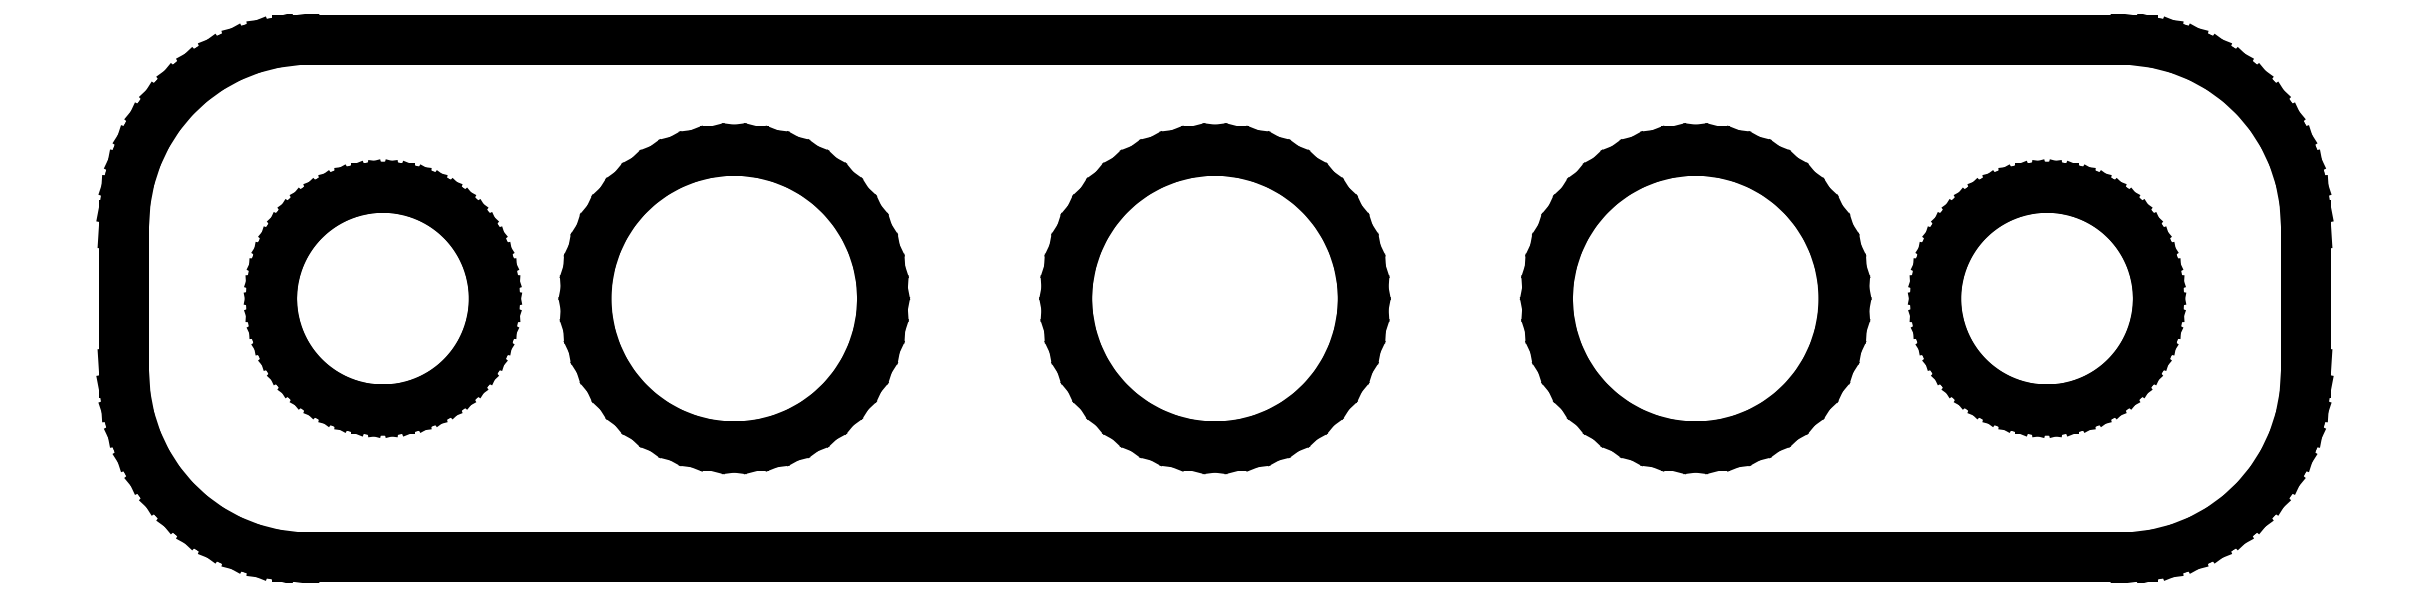
<metadata>
{"format":"dxf","ext":"dxf","renderer":"ezdxf+matplotlib","layout":"modelspace","background":"white","min_lineweight":24,"dpi":150}
</metadata>
<code>
0
SECTION
2
ENTITIES
0
LINE
8
0
10
25.44
20
-6.911
11
26.05
21
-6.755
0
LINE
8
0
10
26.05
20
-6.755
11
26.63
21
-6.524
0
LINE
8
0
10
26.63
20
-6.524
11
27.18
21
-6.222
0
LINE
8
0
10
27.18
20
-6.222
11
27.69
21
-5.853
0
LINE
8
0
10
27.69
20
-5.853
11
28.14
21
-5.423
0
LINE
8
0
10
28.14
20
-5.423
11
28.55
21
-4.939
0
LINE
8
0
10
28.55
20
-4.939
11
28.88
21
-4.409
0
LINE
8
0
10
28.88
20
-4.409
11
29.15
21
-3.841
0
LINE
8
0
10
29.15
20
-3.841
11
29.34
21
-3.243
0
LINE
8
0
10
29.34
20
-3.243
11
29.46
21
-2.627
0
LINE
8
0
10
29.46
20
-2.627
11
29.5
21
-2
0
LINE
8
0
10
29.5
20
-2
11
29.5
21
2
0
LINE
8
0
10
29.5
20
2
11
29.46
21
2.627
0
LINE
8
0
10
29.46
20
2.627
11
29.34
21
3.243
0
LINE
8
0
10
29.34
20
3.243
11
29.15
21
3.841
0
LINE
8
0
10
29.15
20
3.841
11
28.88
21
4.409
0
LINE
8
0
10
28.88
20
4.409
11
28.55
21
4.939
0
LINE
8
0
10
28.55
20
4.939
11
28.14
21
5.423
0
LINE
8
0
10
28.14
20
5.423
11
27.69
21
5.853
0
LINE
8
0
10
27.69
20
5.853
11
27.18
21
6.222
0
LINE
8
0
10
27.18
20
6.222
11
26.63
21
6.524
0
LINE
8
0
10
26.63
20
6.524
11
26.05
21
6.755
0
LINE
8
0
10
26.05
20
6.755
11
25.44
21
6.911
0
LINE
8
0
10
25.44
20
6.911
11
24.81
21
6.99
0
LINE
8
0
10
24.81
20
6.99
11
-24.81
21
6.99
0
LINE
8
0
10
-24.81
20
6.99
11
-25.44
21
6.911
0
LINE
8
0
10
-25.44
20
6.911
11
-26.05
21
6.755
0
LINE
8
0
10
-26.05
20
6.755
11
-26.63
21
6.524
0
LINE
8
0
10
-26.63
20
6.524
11
-27.18
21
6.222
0
LINE
8
0
10
-27.18
20
6.222
11
-27.69
21
5.853
0
LINE
8
0
10
-27.69
20
5.853
11
-28.14
21
5.423
0
LINE
8
0
10
-28.14
20
5.423
11
-28.55
21
4.939
0
LINE
8
0
10
-28.55
20
4.939
11
-28.88
21
4.409
0
LINE
8
0
10
-28.88
20
4.409
11
-29.15
21
3.841
0
LINE
8
0
10
-29.15
20
3.841
11
-29.34
21
3.243
0
LINE
8
0
10
-29.34
20
3.243
11
-29.46
21
2.627
0
LINE
8
0
10
-29.46
20
2.627
11
-29.5
21
2
0
LINE
8
0
10
-29.5
20
2
11
-29.5
21
-2
0
LINE
8
0
10
-29.5
20
-2
11
-29.46
21
-2.627
0
LINE
8
0
10
-29.46
20
-2.627
11
-29.34
21
-3.243
0
LINE
8
0
10
-29.34
20
-3.243
11
-29.15
21
-3.841
0
LINE
8
0
10
-29.15
20
-3.841
11
-28.88
21
-4.409
0
LINE
8
0
10
-28.88
20
-4.409
11
-28.55
21
-4.939
0
LINE
8
0
10
-28.55
20
-4.939
11
-28.14
21
-5.423
0
LINE
8
0
10
-28.14
20
-5.423
11
-27.69
21
-5.853
0
LINE
8
0
10
-27.69
20
-5.853
11
-27.18
21
-6.222
0
LINE
8
0
10
-27.18
20
-6.222
11
-26.63
21
-6.524
0
LINE
8
0
10
-26.63
20
-6.524
11
-26.05
21
-6.755
0
LINE
8
0
10
-26.05
20
-6.755
11
-25.44
21
-6.911
0
LINE
8
0
10
-25.44
20
-6.911
11
-24.81
21
-6.99
0
LINE
8
0
10
-24.81
20
-6.99
11
24.81
21
-6.99
0
LINE
8
0
10
24.81
20
-6.99
11
25.44
21
-6.911
0
LINE
8
0
10
-13.25
20
-3.992
11
-13.75
21
-3.929
0
LINE
8
0
10
-13.75
20
-3.929
11
-14.24
21
-3.804
0
LINE
8
0
10
-14.24
20
-3.804
11
-14.7
21
-3.619
0
LINE
8
0
10
-14.7
20
-3.619
11
-15.14
21
-3.377
0
LINE
8
0
10
-15.14
20
-3.377
11
-15.55
21
-3.082
0
LINE
8
0
10
-15.55
20
-3.082
11
-15.92
21
-2.738
0
LINE
8
0
10
-15.92
20
-2.738
11
-16.24
21
-2.351
0
LINE
8
0
10
-16.24
20
-2.351
11
-16.51
21
-1.927
0
LINE
8
0
10
-16.51
20
-1.927
11
-16.72
21
-1.472
0
LINE
8
0
10
-16.72
20
-1.472
11
-16.87
21
-0.9948
0
LINE
8
0
10
-16.87
20
-0.9948
11
-16.97
21
-0.5013
0
LINE
8
0
10
-16.97
20
-0.5013
11
-17
21
0
0
LINE
8
0
10
-17
20
0
11
-16.97
21
0.5013
0
LINE
8
0
10
-16.97
20
0.5013
11
-16.87
21
0.9948
0
LINE
8
0
10
-16.87
20
0.9948
11
-16.72
21
1.472
0
LINE
8
0
10
-16.72
20
1.472
11
-16.51
21
1.927
0
LINE
8
0
10
-16.51
20
1.927
11
-16.24
21
2.351
0
LINE
8
0
10
-16.24
20
2.351
11
-15.92
21
2.738
0
LINE
8
0
10
-15.92
20
2.738
11
-15.55
21
3.082
0
LINE
8
0
10
-15.55
20
3.082
11
-15.14
21
3.377
0
LINE
8
0
10
-15.14
20
3.377
11
-14.7
21
3.619
0
LINE
8
0
10
-14.7
20
3.619
11
-14.24
21
3.804
0
LINE
8
0
10
-14.24
20
3.804
11
-13.75
21
3.929
0
LINE
8
0
10
-13.75
20
3.929
11
-13.25
21
3.992
0
LINE
8
0
10
-13.25
20
3.992
11
-12.75
21
3.992
0
LINE
8
0
10
-12.75
20
3.992
11
-12.25
21
3.929
0
LINE
8
0
10
-12.25
20
3.929
11
-11.76
21
3.804
0
LINE
8
0
10
-11.76
20
3.804
11
-11.3
21
3.619
0
LINE
8
0
10
-11.3
20
3.619
11
-10.86
21
3.377
0
LINE
8
0
10
-10.86
20
3.377
11
-10.45
21
3.082
0
LINE
8
0
10
-10.45
20
3.082
11
-10.08
21
2.738
0
LINE
8
0
10
-10.08
20
2.738
11
-9.764
21
2.351
0
LINE
8
0
10
-9.764
20
2.351
11
-9.495
21
1.927
0
LINE
8
0
10
-9.495
20
1.927
11
-9.281
21
1.472
0
LINE
8
0
10
-9.281
20
1.472
11
-9.126
21
0.9948
0
LINE
8
0
10
-9.126
20
0.9948
11
-9.032
21
0.5013
0
LINE
8
0
10
-9.032
20
0.5013
11
-9
21
0
0
LINE
8
0
10
-9
20
0
11
-9.032
21
-0.5013
0
LINE
8
0
10
-9.032
20
-0.5013
11
-9.126
21
-0.9948
0
LINE
8
0
10
-9.126
20
-0.9948
11
-9.281
21
-1.472
0
LINE
8
0
10
-9.281
20
-1.472
11
-9.495
21
-1.927
0
LINE
8
0
10
-9.495
20
-1.927
11
-9.764
21
-2.351
0
LINE
8
0
10
-9.764
20
-2.351
11
-10.08
21
-2.738
0
LINE
8
0
10
-10.08
20
-2.738
11
-10.45
21
-3.082
0
LINE
8
0
10
-10.45
20
-3.082
11
-10.86
21
-3.377
0
LINE
8
0
10
-10.86
20
-3.377
11
-11.3
21
-3.619
0
LINE
8
0
10
-11.3
20
-3.619
11
-11.76
21
-3.804
0
LINE
8
0
10
-11.76
20
-3.804
11
-12.25
21
-3.929
0
LINE
8
0
10
-12.25
20
-3.929
11
-12.75
21
-3.992
0
LINE
8
0
10
-12.75
20
-3.992
11
-13.25
21
-3.992
0
LINE
8
0
10
12.75
20
-3.992
11
12.25
21
-3.929
0
LINE
8
0
10
12.25
20
-3.929
11
11.76
21
-3.804
0
LINE
8
0
10
11.76
20
-3.804
11
11.3
21
-3.619
0
LINE
8
0
10
11.3
20
-3.619
11
10.86
21
-3.377
0
LINE
8
0
10
10.86
20
-3.377
11
10.45
21
-3.082
0
LINE
8
0
10
10.45
20
-3.082
11
10.08
21
-2.738
0
LINE
8
0
10
10.08
20
-2.738
11
9.764
21
-2.351
0
LINE
8
0
10
9.764
20
-2.351
11
9.495
21
-1.927
0
LINE
8
0
10
9.495
20
-1.927
11
9.281
21
-1.472
0
LINE
8
0
10
9.281
20
-1.472
11
9.126
21
-0.9948
0
LINE
8
0
10
9.126
20
-0.9948
11
9.032
21
-0.5013
0
LINE
8
0
10
9.032
20
-0.5013
11
9
21
0
0
LINE
8
0
10
9
20
0
11
9.032
21
0.5013
0
LINE
8
0
10
9.032
20
0.5013
11
9.126
21
0.9948
0
LINE
8
0
10
9.126
20
0.9948
11
9.281
21
1.472
0
LINE
8
0
10
9.281
20
1.472
11
9.495
21
1.927
0
LINE
8
0
10
9.495
20
1.927
11
9.764
21
2.351
0
LINE
8
0
10
9.764
20
2.351
11
10.08
21
2.738
0
LINE
8
0
10
10.08
20
2.738
11
10.45
21
3.082
0
LINE
8
0
10
10.45
20
3.082
11
10.86
21
3.377
0
LINE
8
0
10
10.86
20
3.377
11
11.3
21
3.619
0
LINE
8
0
10
11.3
20
3.619
11
11.76
21
3.804
0
LINE
8
0
10
11.76
20
3.804
11
12.25
21
3.929
0
LINE
8
0
10
12.25
20
3.929
11
12.75
21
3.992
0
LINE
8
0
10
12.75
20
3.992
11
13.25
21
3.992
0
LINE
8
0
10
13.25
20
3.992
11
13.75
21
3.929
0
LINE
8
0
10
13.75
20
3.929
11
14.24
21
3.804
0
LINE
8
0
10
14.24
20
3.804
11
14.7
21
3.619
0
LINE
8
0
10
14.7
20
3.619
11
15.14
21
3.377
0
LINE
8
0
10
15.14
20
3.377
11
15.55
21
3.082
0
LINE
8
0
10
15.55
20
3.082
11
15.92
21
2.738
0
LINE
8
0
10
15.92
20
2.738
11
16.24
21
2.351
0
LINE
8
0
10
16.24
20
2.351
11
16.51
21
1.927
0
LINE
8
0
10
16.51
20
1.927
11
16.72
21
1.472
0
LINE
8
0
10
16.72
20
1.472
11
16.87
21
0.9948
0
LINE
8
0
10
16.87
20
0.9948
11
16.97
21
0.5013
0
LINE
8
0
10
16.97
20
0.5013
11
17
21
0
0
LINE
8
0
10
17
20
0
11
16.97
21
-0.5013
0
LINE
8
0
10
16.97
20
-0.5013
11
16.87
21
-0.9948
0
LINE
8
0
10
16.87
20
-0.9948
11
16.72
21
-1.472
0
LINE
8
0
10
16.72
20
-1.472
11
16.51
21
-1.927
0
LINE
8
0
10
16.51
20
-1.927
11
16.24
21
-2.351
0
LINE
8
0
10
16.24
20
-2.351
11
15.92
21
-2.738
0
LINE
8
0
10
15.92
20
-2.738
11
15.55
21
-3.082
0
LINE
8
0
10
15.55
20
-3.082
11
15.14
21
-3.377
0
LINE
8
0
10
15.14
20
-3.377
11
14.7
21
-3.619
0
LINE
8
0
10
14.7
20
-3.619
11
14.24
21
-3.804
0
LINE
8
0
10
14.24
20
-3.804
11
13.75
21
-3.929
0
LINE
8
0
10
13.75
20
-3.929
11
13.25
21
-3.992
0
LINE
8
0
10
13.25
20
-3.992
11
12.75
21
-3.992
0
LINE
8
0
10
-0.2512
20
-3.992
11
-0.7495
21
-3.929
0
LINE
8
0
10
-0.7495
20
-3.929
11
-1.236
21
-3.804
0
LINE
8
0
10
-1.236
20
-3.804
11
-1.703
21
-3.619
0
LINE
8
0
10
-1.703
20
-3.619
11
-2.143
21
-3.377
0
LINE
8
0
10
-2.143
20
-3.377
11
-2.55
21
-3.082
0
LINE
8
0
10
-2.55
20
-3.082
11
-2.916
21
-2.738
0
LINE
8
0
10
-2.916
20
-2.738
11
-3.236
21
-2.351
0
LINE
8
0
10
-3.236
20
-2.351
11
-3.505
21
-1.927
0
LINE
8
0
10
-3.505
20
-1.927
11
-3.719
21
-1.472
0
LINE
8
0
10
-3.719
20
-1.472
11
-3.874
21
-0.9948
0
LINE
8
0
10
-3.874
20
-0.9948
11
-3.968
21
-0.5013
0
LINE
8
0
10
-3.968
20
-0.5013
11
-4
21
0
0
LINE
8
0
10
-4
20
0
11
-3.968
21
0.5013
0
LINE
8
0
10
-3.968
20
0.5013
11
-3.874
21
0.9948
0
LINE
8
0
10
-3.874
20
0.9948
11
-3.719
21
1.472
0
LINE
8
0
10
-3.719
20
1.472
11
-3.505
21
1.927
0
LINE
8
0
10
-3.505
20
1.927
11
-3.236
21
2.351
0
LINE
8
0
10
-3.236
20
2.351
11
-2.916
21
2.738
0
LINE
8
0
10
-2.916
20
2.738
11
-2.55
21
3.082
0
LINE
8
0
10
-2.55
20
3.082
11
-2.143
21
3.377
0
LINE
8
0
10
-2.143
20
3.377
11
-1.703
21
3.619
0
LINE
8
0
10
-1.703
20
3.619
11
-1.236
21
3.804
0
LINE
8
0
10
-1.236
20
3.804
11
-0.7495
21
3.929
0
LINE
8
0
10
-0.7495
20
3.929
11
-0.2512
21
3.992
0
LINE
8
0
10
-0.2512
20
3.992
11
0.2512
21
3.992
0
LINE
8
0
10
0.2512
20
3.992
11
0.7495
21
3.929
0
LINE
8
0
10
0.7495
20
3.929
11
1.236
21
3.804
0
LINE
8
0
10
1.236
20
3.804
11
1.703
21
3.619
0
LINE
8
0
10
1.703
20
3.619
11
2.143
21
3.377
0
LINE
8
0
10
2.143
20
3.377
11
2.55
21
3.082
0
LINE
8
0
10
2.55
20
3.082
11
2.916
21
2.738
0
LINE
8
0
10
2.916
20
2.738
11
3.236
21
2.351
0
LINE
8
0
10
3.236
20
2.351
11
3.505
21
1.927
0
LINE
8
0
10
3.505
20
1.927
11
3.719
21
1.472
0
LINE
8
0
10
3.719
20
1.472
11
3.874
21
0.9948
0
LINE
8
0
10
3.874
20
0.9948
11
3.968
21
0.5013
0
LINE
8
0
10
3.968
20
0.5013
11
4
21
0
0
LINE
8
0
10
4
20
0
11
3.968
21
-0.5013
0
LINE
8
0
10
3.968
20
-0.5013
11
3.874
21
-0.9948
0
LINE
8
0
10
3.874
20
-0.9948
11
3.719
21
-1.472
0
LINE
8
0
10
3.719
20
-1.472
11
3.505
21
-1.927
0
LINE
8
0
10
3.505
20
-1.927
11
3.236
21
-2.351
0
LINE
8
0
10
3.236
20
-2.351
11
2.916
21
-2.738
0
LINE
8
0
10
2.916
20
-2.738
11
2.55
21
-3.082
0
LINE
8
0
10
2.55
20
-3.082
11
2.143
21
-3.377
0
LINE
8
0
10
2.143
20
-3.377
11
1.703
21
-3.619
0
LINE
8
0
10
1.703
20
-3.619
11
1.236
21
-3.804
0
LINE
8
0
10
1.236
20
-3.804
11
0.7495
21
-3.929
0
LINE
8
0
10
0.7495
20
-3.929
11
0.2512
21
-3.992
0
LINE
8
0
10
0.2512
20
-3.992
11
-0.2512
21
-3.992
0
LINE
8
0
10
-22.69
20
-2.994
11
-23.06
21
-2.947
0
LINE
8
0
10
-23.06
20
-2.947
11
-23.43
21
-2.853
0
LINE
8
0
10
-23.43
20
-2.853
11
-23.78
21
-2.714
0
LINE
8
0
10
-23.78
20
-2.714
11
-24.11
21
-2.533
0
LINE
8
0
10
-24.11
20
-2.533
11
-24.41
21
-2.312
0
LINE
8
0
10
-24.41
20
-2.312
11
-24.69
21
-2.054
0
LINE
8
0
10
-24.69
20
-2.054
11
-24.93
21
-1.763
0
LINE
8
0
10
-24.93
20
-1.763
11
-25.13
21
-1.445
0
LINE
8
0
10
-25.13
20
-1.445
11
-25.29
21
-1.104
0
LINE
8
0
10
-25.29
20
-1.104
11
-25.41
21
-0.7461
0
LINE
8
0
10
-25.41
20
-0.7461
11
-25.48
21
-0.376
0
LINE
8
0
10
-25.48
20
-0.376
11
-25.5
21
0
0
LINE
8
0
10
-25.5
20
0
11
-25.48
21
0.376
0
LINE
8
0
10
-25.48
20
0.376
11
-25.41
21
0.7461
0
LINE
8
0
10
-25.41
20
0.7461
11
-25.29
21
1.104
0
LINE
8
0
10
-25.29
20
1.104
11
-25.13
21
1.445
0
LINE
8
0
10
-25.13
20
1.445
11
-24.93
21
1.763
0
LINE
8
0
10
-24.93
20
1.763
11
-24.69
21
2.054
0
LINE
8
0
10
-24.69
20
2.054
11
-24.41
21
2.312
0
LINE
8
0
10
-24.41
20
2.312
11
-24.11
21
2.533
0
LINE
8
0
10
-24.11
20
2.533
11
-23.78
21
2.714
0
LINE
8
0
10
-23.78
20
2.714
11
-23.43
21
2.853
0
LINE
8
0
10
-23.43
20
2.853
11
-23.06
21
2.947
0
LINE
8
0
10
-23.06
20
2.947
11
-22.69
21
2.994
0
LINE
8
0
10
-22.69
20
2.994
11
-22.31
21
2.994
0
LINE
8
0
10
-22.31
20
2.994
11
-21.94
21
2.947
0
LINE
8
0
10
-21.94
20
2.947
11
-21.57
21
2.853
0
LINE
8
0
10
-21.57
20
2.853
11
-21.22
21
2.714
0
LINE
8
0
10
-21.22
20
2.714
11
-20.89
21
2.533
0
LINE
8
0
10
-20.89
20
2.533
11
-20.59
21
2.312
0
LINE
8
0
10
-20.59
20
2.312
11
-20.31
21
2.054
0
LINE
8
0
10
-20.31
20
2.054
11
-20.07
21
1.763
0
LINE
8
0
10
-20.07
20
1.763
11
-19.87
21
1.445
0
LINE
8
0
10
-19.87
20
1.445
11
-19.71
21
1.104
0
LINE
8
0
10
-19.71
20
1.104
11
-19.59
21
0.7461
0
LINE
8
0
10
-19.59
20
0.7461
11
-19.52
21
0.376
0
LINE
8
0
10
-19.52
20
0.376
11
-19.5
21
0
0
LINE
8
0
10
-19.5
20
0
11
-19.52
21
-0.376
0
LINE
8
0
10
-19.52
20
-0.376
11
-19.59
21
-0.7461
0
LINE
8
0
10
-19.59
20
-0.7461
11
-19.71
21
-1.104
0
LINE
8
0
10
-19.71
20
-1.104
11
-19.87
21
-1.445
0
LINE
8
0
10
-19.87
20
-1.445
11
-20.07
21
-1.763
0
LINE
8
0
10
-20.07
20
-1.763
11
-20.31
21
-2.054
0
LINE
8
0
10
-20.31
20
-2.054
11
-20.59
21
-2.312
0
LINE
8
0
10
-20.59
20
-2.312
11
-20.89
21
-2.533
0
LINE
8
0
10
-20.89
20
-2.533
11
-21.22
21
-2.714
0
LINE
8
0
10
-21.22
20
-2.714
11
-21.57
21
-2.853
0
LINE
8
0
10
-21.57
20
-2.853
11
-21.94
21
-2.947
0
LINE
8
0
10
-21.94
20
-2.947
11
-22.31
21
-2.994
0
LINE
8
0
10
-22.31
20
-2.994
11
-22.69
21
-2.994
0
LINE
8
0
10
22.31
20
-2.994
11
21.94
21
-2.947
0
LINE
8
0
10
21.94
20
-2.947
11
21.57
21
-2.853
0
LINE
8
0
10
21.57
20
-2.853
11
21.22
21
-2.714
0
LINE
8
0
10
21.22
20
-2.714
11
20.89
21
-2.533
0
LINE
8
0
10
20.89
20
-2.533
11
20.59
21
-2.312
0
LINE
8
0
10
20.59
20
-2.312
11
20.31
21
-2.054
0
LINE
8
0
10
20.31
20
-2.054
11
20.07
21
-1.763
0
LINE
8
0
10
20.07
20
-1.763
11
19.87
21
-1.445
0
LINE
8
0
10
19.87
20
-1.445
11
19.71
21
-1.104
0
LINE
8
0
10
19.71
20
-1.104
11
19.59
21
-0.7461
0
LINE
8
0
10
19.59
20
-0.7461
11
19.52
21
-0.376
0
LINE
8
0
10
19.52
20
-0.376
11
19.5
21
0
0
LINE
8
0
10
19.5
20
0
11
19.52
21
0.376
0
LINE
8
0
10
19.52
20
0.376
11
19.59
21
0.7461
0
LINE
8
0
10
19.59
20
0.7461
11
19.71
21
1.104
0
LINE
8
0
10
19.71
20
1.104
11
19.87
21
1.445
0
LINE
8
0
10
19.87
20
1.445
11
20.07
21
1.763
0
LINE
8
0
10
20.07
20
1.763
11
20.31
21
2.054
0
LINE
8
0
10
20.31
20
2.054
11
20.59
21
2.312
0
LINE
8
0
10
20.59
20
2.312
11
20.89
21
2.533
0
LINE
8
0
10
20.89
20
2.533
11
21.22
21
2.714
0
LINE
8
0
10
21.22
20
2.714
11
21.57
21
2.853
0
LINE
8
0
10
21.57
20
2.853
11
21.94
21
2.947
0
LINE
8
0
10
21.94
20
2.947
11
22.31
21
2.994
0
LINE
8
0
10
22.31
20
2.994
11
22.69
21
2.994
0
LINE
8
0
10
22.69
20
2.994
11
23.06
21
2.947
0
LINE
8
0
10
23.06
20
2.947
11
23.43
21
2.853
0
LINE
8
0
10
23.43
20
2.853
11
23.78
21
2.714
0
LINE
8
0
10
23.78
20
2.714
11
24.11
21
2.533
0
LINE
8
0
10
24.11
20
2.533
11
24.41
21
2.312
0
LINE
8
0
10
24.41
20
2.312
11
24.69
21
2.054
0
LINE
8
0
10
24.69
20
2.054
11
24.93
21
1.763
0
LINE
8
0
10
24.93
20
1.763
11
25.13
21
1.445
0
LINE
8
0
10
25.13
20
1.445
11
25.29
21
1.104
0
LINE
8
0
10
25.29
20
1.104
11
25.41
21
0.7461
0
LINE
8
0
10
25.41
20
0.7461
11
25.48
21
0.376
0
LINE
8
0
10
25.48
20
0.376
11
25.5
21
0
0
LINE
8
0
10
25.5
20
0
11
25.48
21
-0.376
0
LINE
8
0
10
25.48
20
-0.376
11
25.41
21
-0.7461
0
LINE
8
0
10
25.41
20
-0.7461
11
25.29
21
-1.104
0
LINE
8
0
10
25.29
20
-1.104
11
25.13
21
-1.445
0
LINE
8
0
10
25.13
20
-1.445
11
24.93
21
-1.763
0
LINE
8
0
10
24.93
20
-1.763
11
24.69
21
-2.054
0
LINE
8
0
10
24.69
20
-2.054
11
24.41
21
-2.312
0
LINE
8
0
10
24.41
20
-2.312
11
24.11
21
-2.533
0
LINE
8
0
10
24.11
20
-2.533
11
23.78
21
-2.714
0
LINE
8
0
10
23.78
20
-2.714
11
23.43
21
-2.853
0
LINE
8
0
10
23.43
20
-2.853
11
23.06
21
-2.947
0
LINE
8
0
10
23.06
20
-2.947
11
22.69
21
-2.994
0
LINE
8
0
10
22.69
20
-2.994
11
22.31
21
-2.994
0
ENDSEC
0
EOF

</code>
